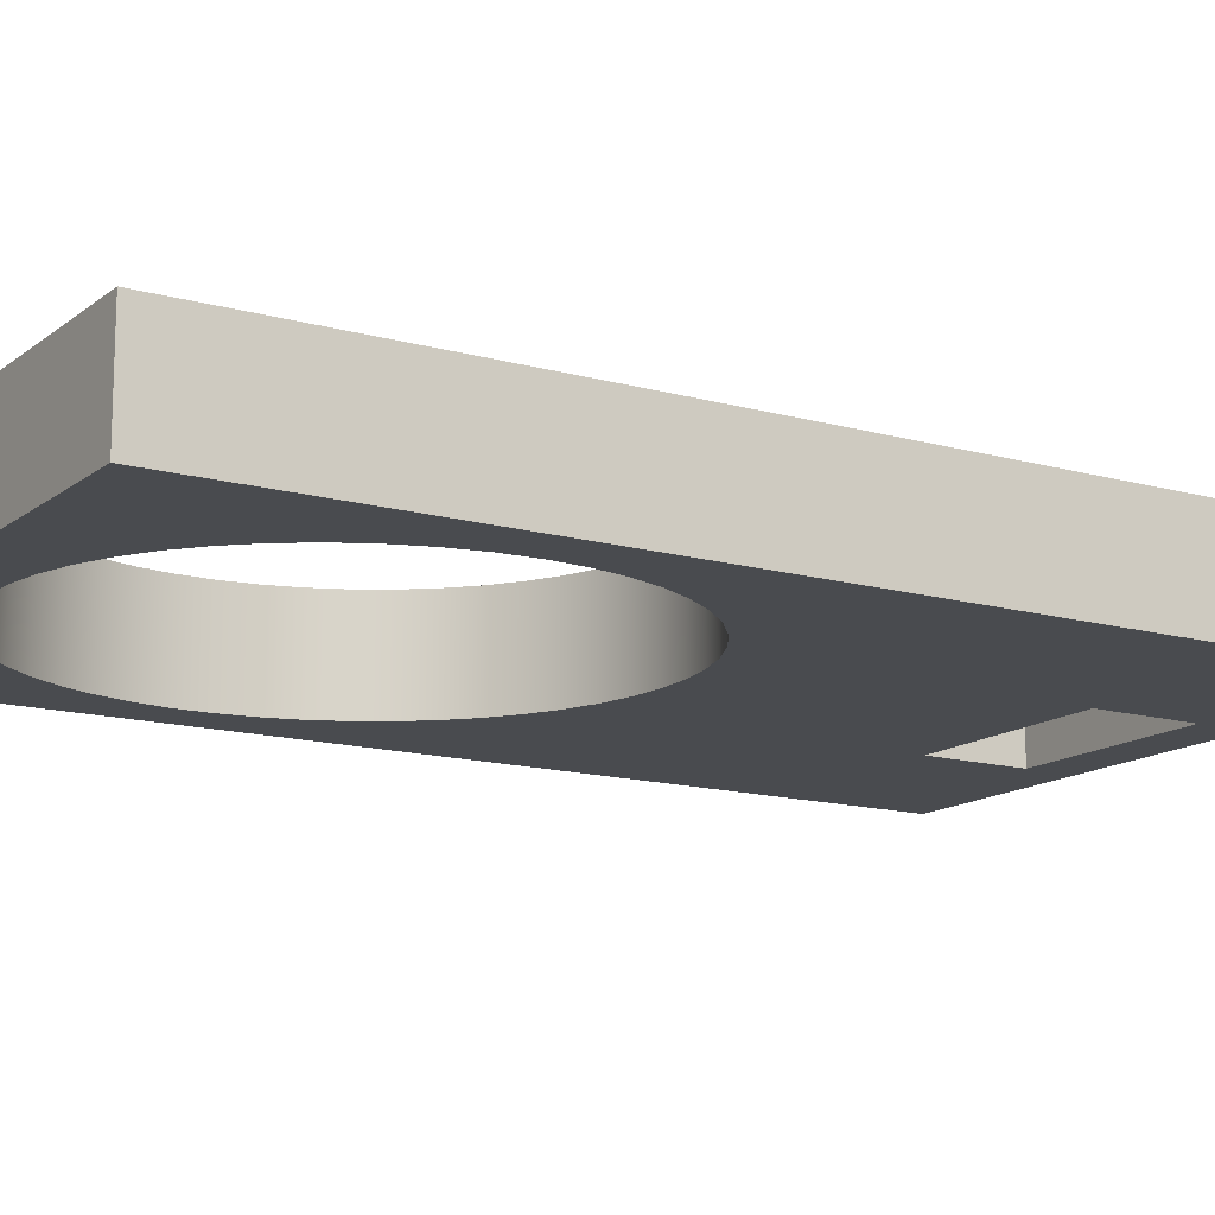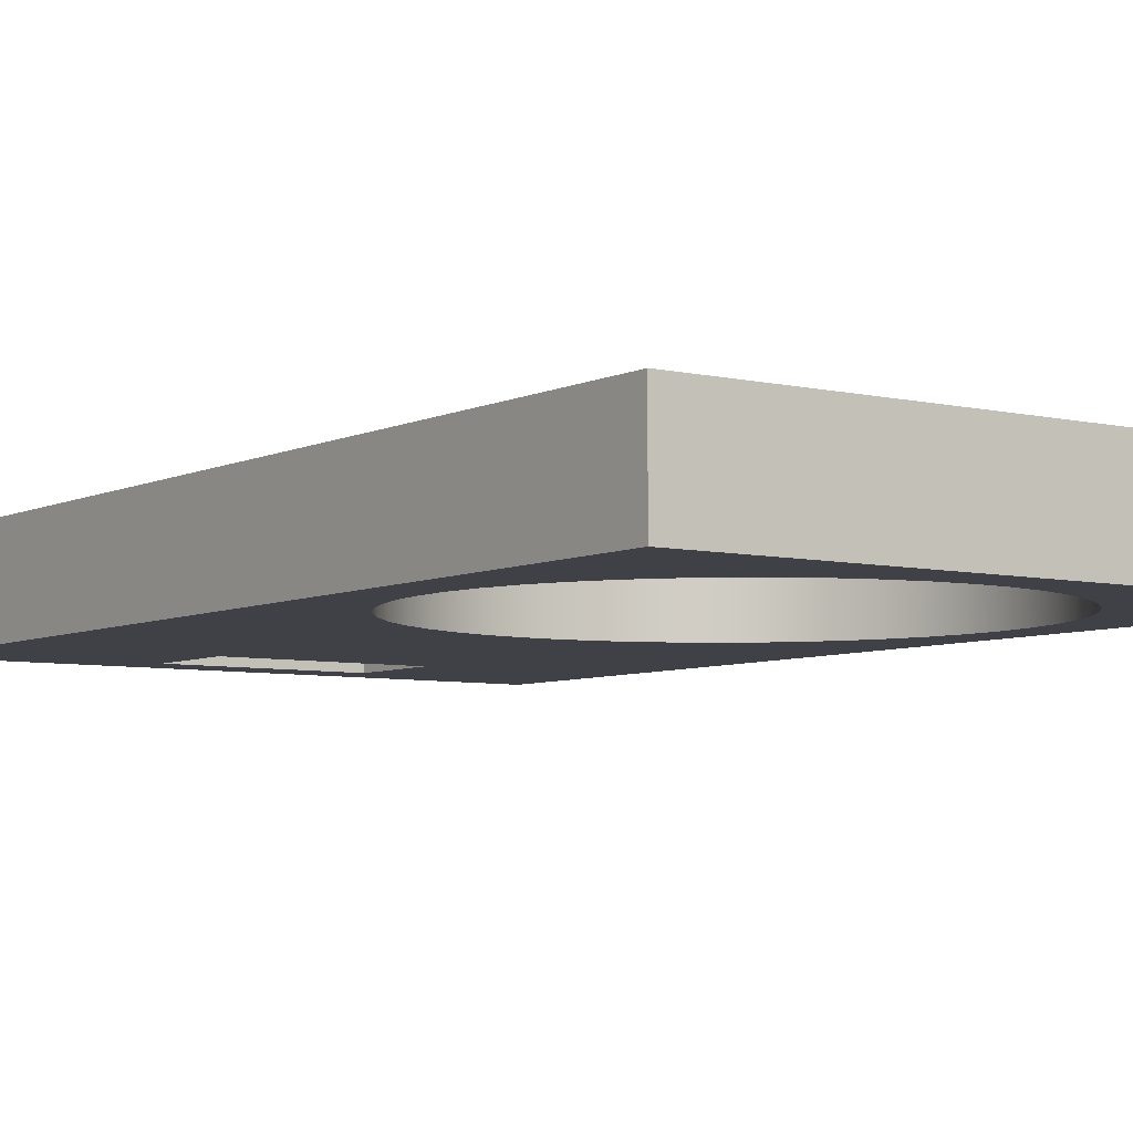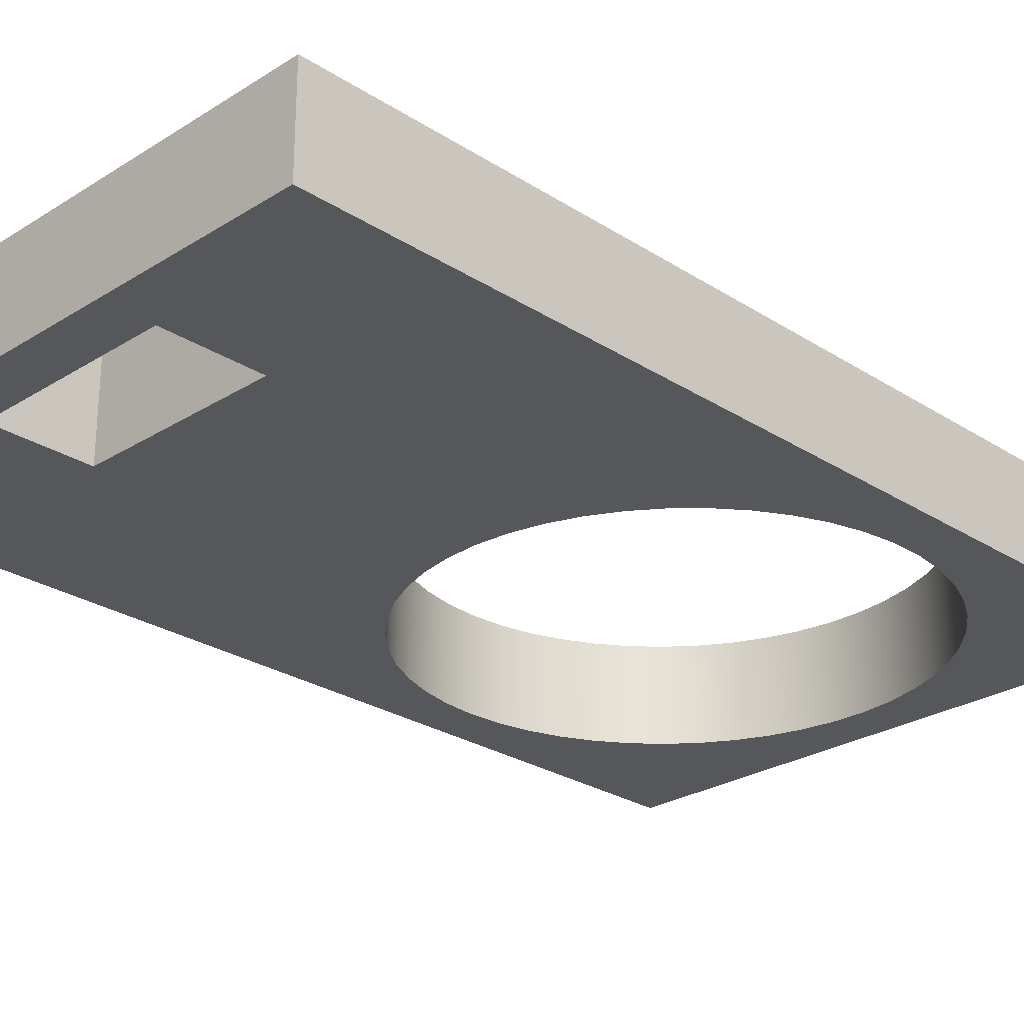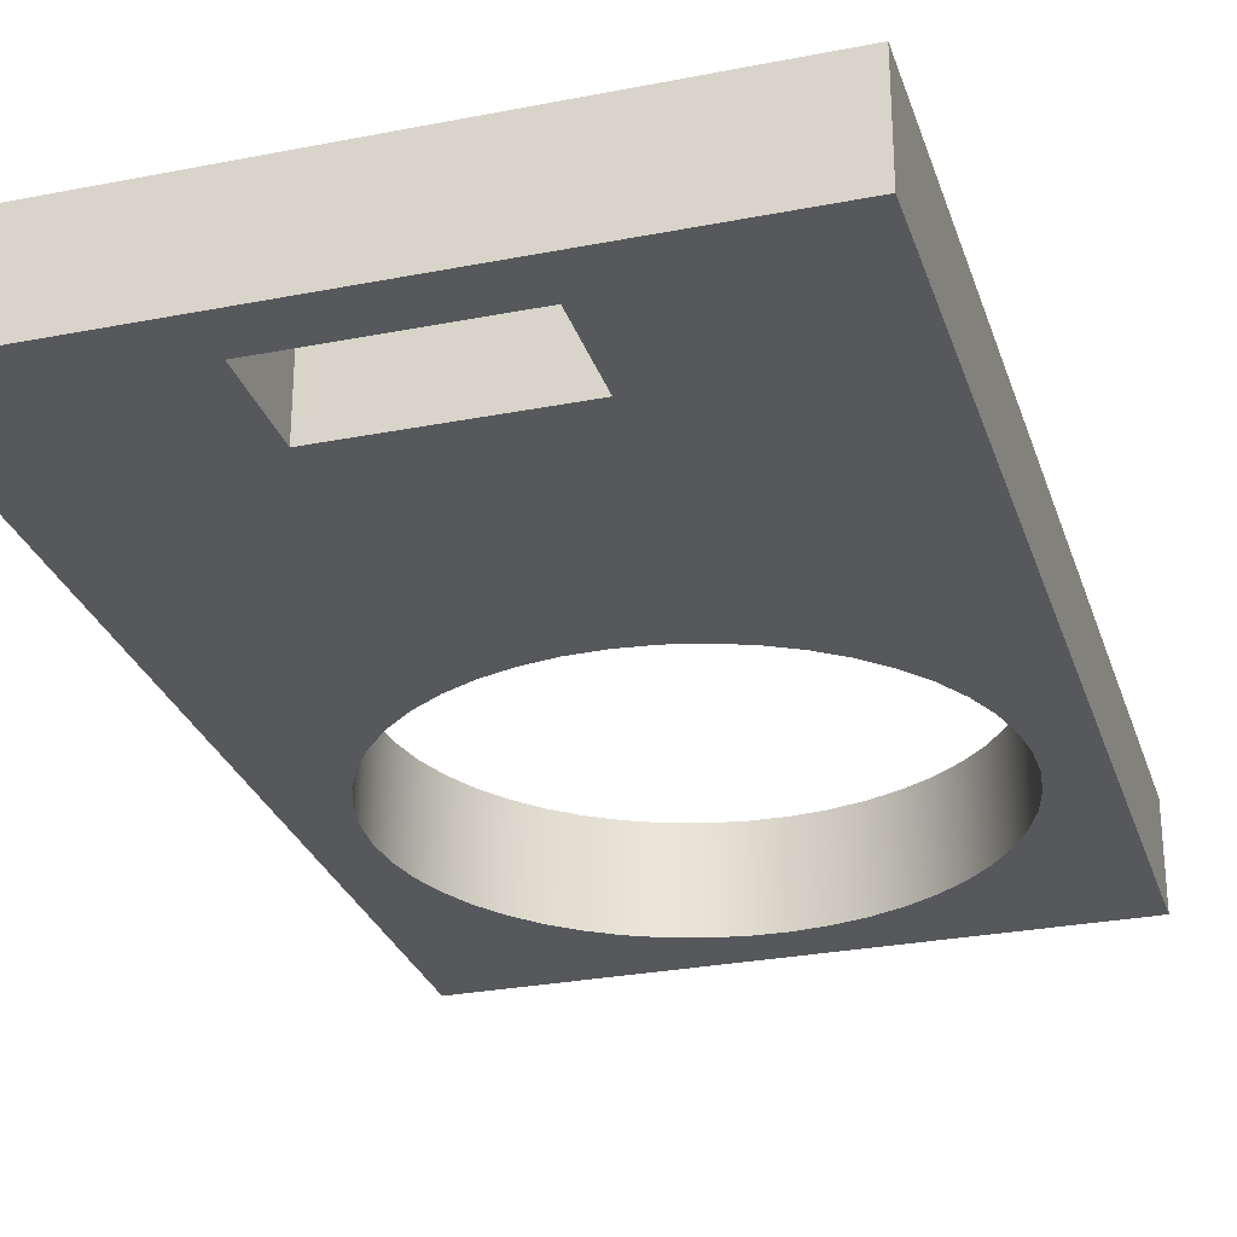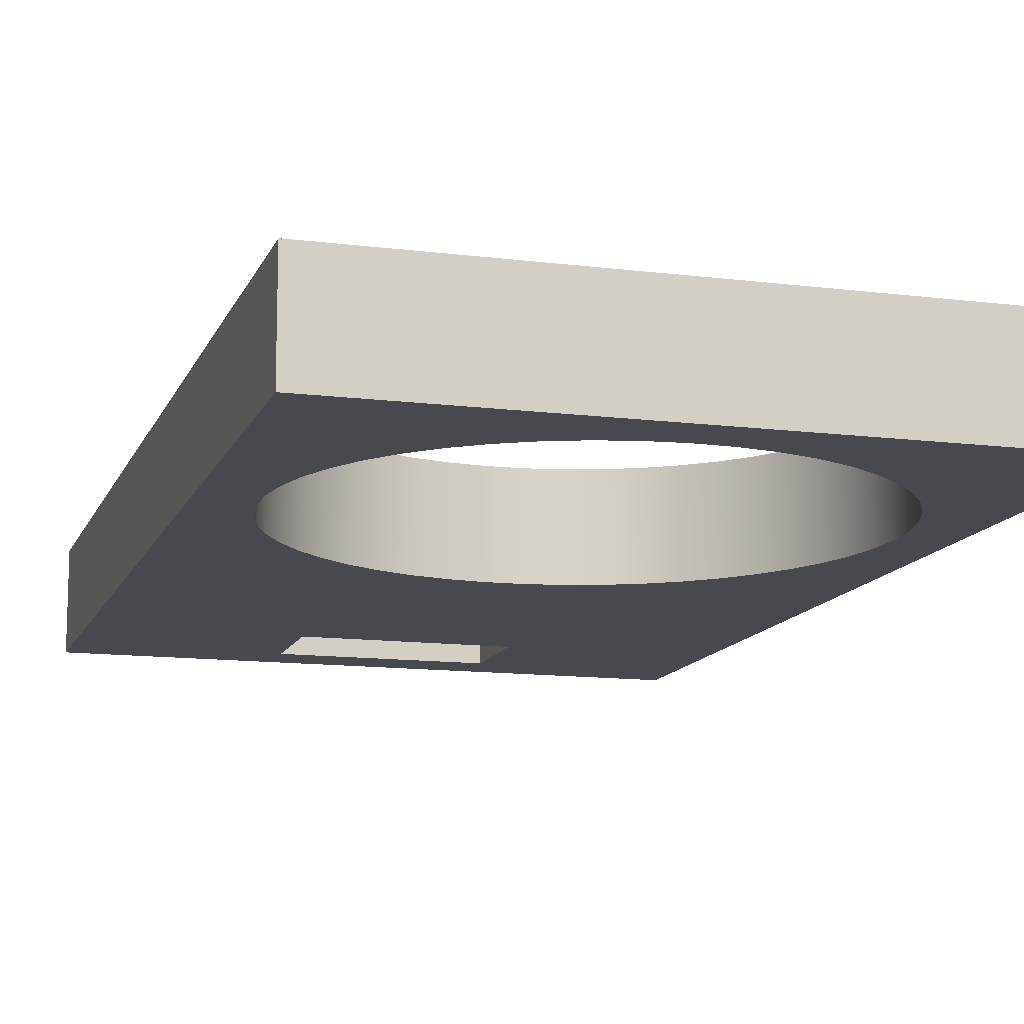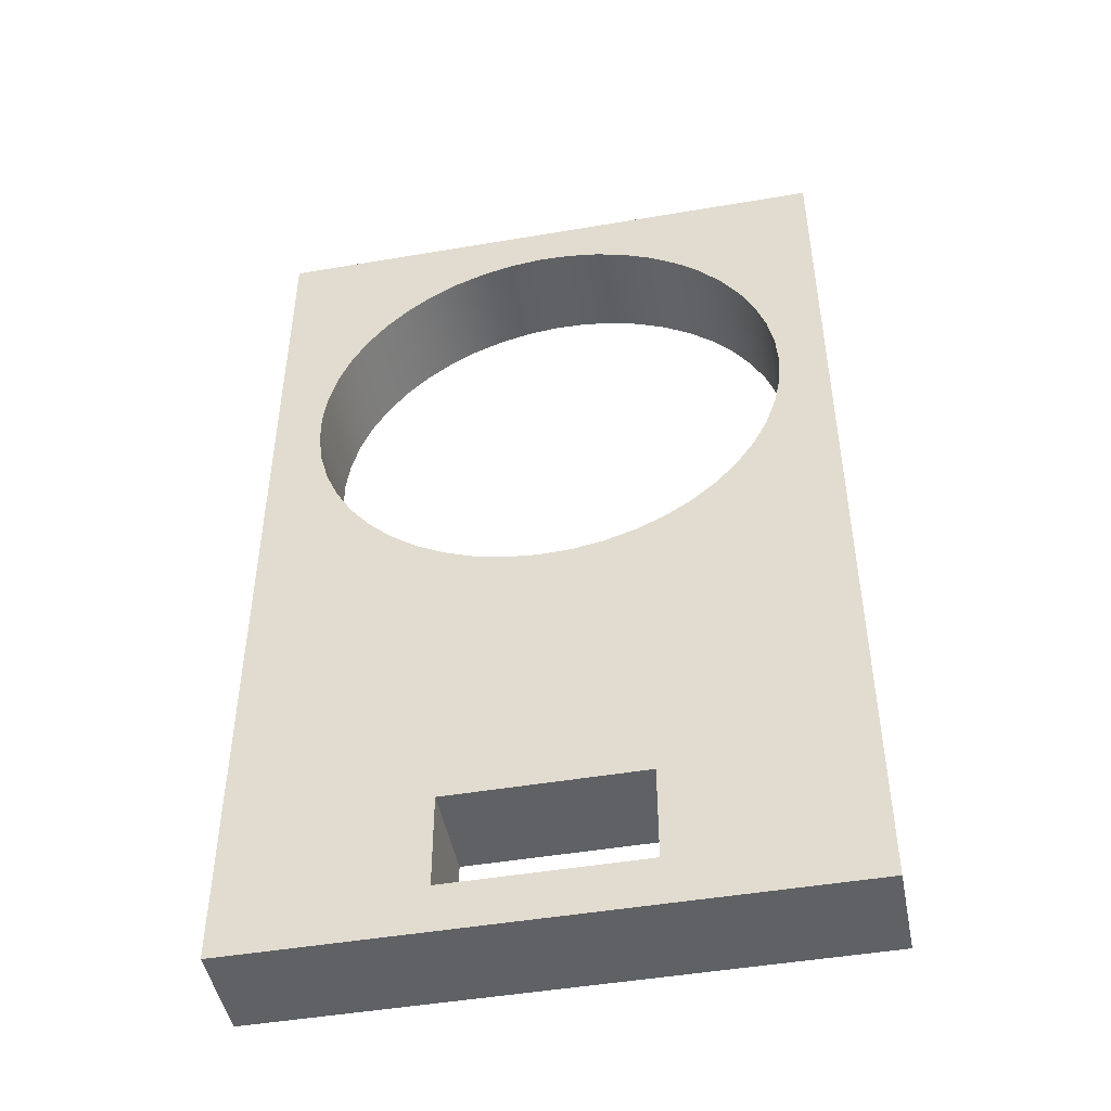
<metadata>
{"format":"obj","ext":"obj","renderer":"f3d","projection":"perspective","resolution":1024,"background":"white","views":[{"elev":-14.1,"azim":58.2,"up":"+Y"},{"elev":-6.0,"azim":-35.4,"up":"+Y"},{"elev":-26.4,"azim":-135.3,"up":"+Y"},{"elev":-28.3,"azim":-163.5,"up":"+Y"},{"elev":-12.6,"azim":-16.4,"up":"+Y"},{"elev":-47.1,"azim":10.9,"up":"+Z"}]}
</metadata>
<code>
v -0.1 0 -0.45
v 0.1 0 -0.45
v 0.1 0.1 -0.45
v -0.1 0.1 -0.45
v -0.1 0 -0.45
v -0.1 0 -0.35
v 0.1 0 -0.35
v 0.1 0 -0.45
v 0.25 0 0.2
v 0.2478 0 0.1667
v 0.2411 0 0.134
v 0.2302 0 0.1024
v 0.2151 0 0.0726
v 0.1962 0 0.04506
v 0.1738 0 0.02029
v 0.1483 0 -0.001268
v 0.1201 0 -0.01924
v 0.08985 0 -0.0333
v 0.05796 0 -0.04319
v 0.02502 0 -0.04874
v -0.008354 0 -0.04986
v -0.04158 0 -0.04652
v -0.07407 0 -0.03878
v -0.1052 0 -0.02677
v -0.1345 0 -0.01072
v -0.1614 0 0.009087
v -0.1854 0 0.0323
v -0.2061 0 0.05851
v -0.2231 0 0.08725
v -0.2362 0 0.118
v -0.245 0 0.1502
v -0.2494 0 0.1833
v -0.2494 0 0.2167
v -0.245 0 0.2498
v -0.2362 0 0.282
v -0.2231 0 0.3128
v -0.2061 0 0.3415
v -0.1854 0 0.3677
v -0.1614 0 0.3909
v -0.1345 0 0.4107
v -0.1052 0 0.4268
v -0.07407 0 0.4388
v -0.04158 0 0.4465
v -0.008354 0 0.4499
v 0.02502 0 0.4487
v 0.05796 0 0.4432
v 0.08985 0 0.4333
v 0.1201 0 0.4192
v 0.1483 0 0.4013
v 0.1738 0 0.3797
v 0.1962 0 0.3549
v 0.2151 0 0.3274
v 0.2302 0 0.2976
v 0.2411 0 0.266
v 0.2478 0 0.2333
v 0.3 0 -0.5
v 0.3 0 0.5
v -0.3 0 0.5
v -0.3 0 -0.5
v 0.1 0 -0.45
v 0.1 0 -0.35
v 0.1 0.1 -0.35
v 0.1 0.1 -0.45
v -0.3 0 -0.5
v -0.3 0 0.5
v -0.3 0.1 0.5
v -0.3 0.1 -0.5
v -0.1 0.1 -0.35
v -0.1 0.1 -0.45
v 0.1 0.1 -0.45
v 0.1 0.1 -0.35
v 0.25 0.1 0.2
v 0.2478 0.1 0.2333
v 0.2411 0.1 0.266
v 0.2302 0.1 0.2976
v 0.2151 0.1 0.3274
v 0.1962 0.1 0.3549
v 0.1738 0.1 0.3797
v 0.1483 0.1 0.4013
v 0.1201 0.1 0.4192
v 0.08985 0.1 0.4333
v 0.05796 0.1 0.4432
v 0.02502 0.1 0.4487
v -0.008354 0.1 0.4499
v -0.04158 0.1 0.4465
v -0.07407 0.1 0.4388
v -0.1052 0.1 0.4268
v -0.1345 0.1 0.4107
v -0.1614 0.1 0.3909
v -0.1854 0.1 0.3677
v -0.2061 0.1 0.3415
v -0.2231 0.1 0.3128
v -0.2362 0.1 0.282
v -0.245 0.1 0.2498
v -0.2494 0.1 0.2167
v -0.2494 0.1 0.1833
v -0.245 0.1 0.1502
v -0.2362 0.1 0.118
v -0.2231 0.1 0.08725
v -0.2061 0.1 0.05851
v -0.1854 0.1 0.0323
v -0.1614 0.1 0.009087
v -0.1345 0.1 -0.01072
v -0.1052 0.1 -0.02677
v -0.07407 0.1 -0.03878
v -0.04158 0.1 -0.04652
v -0.008354 0.1 -0.04986
v 0.02502 0.1 -0.04874
v 0.05796 0.1 -0.04319
v 0.08985 0.1 -0.0333
v 0.1201 0.1 -0.01924
v 0.1483 0.1 -0.001268
v 0.1738 0.1 0.02029
v 0.1962 0.1 0.04506
v 0.2151 0.1 0.0726
v 0.2302 0.1 0.1024
v 0.2411 0.1 0.134
v 0.2478 0.1 0.1667
v 0.3 0.1 0.5
v 0.3 0.1 -0.5
v -0.3 0.1 -0.5
v -0.3 0.1 0.5
v 0.3 0 0.5
v 0.3 0 -0.5
v 0.3 0.1 -0.5
v 0.3 0.1 0.5
v -0.3 0 0.5
v 0.3 0 0.5
v 0.3 0.1 0.5
v -0.3 0.1 0.5
v 0.3 0 -0.5
v -0.3 0 -0.5
v -0.3 0.1 -0.5
v 0.3 0.1 -0.5
v 0.25 0 0.2
v 0.2478 0 0.2333
v 0.2411 0 0.266
v 0.2302 0 0.2976
v 0.2151 0 0.3274
v 0.1962 0 0.3549
v 0.1738 0 0.3797
v 0.1483 0 0.4013
v 0.1201 0 0.4192
v 0.08985 0 0.4333
v 0.05796 0 0.4432
v 0.02502 0 0.4487
v -0.008354 0 0.4499
v -0.04158 0 0.4465
v -0.07407 0 0.4388
v -0.1052 0 0.4268
v -0.1345 0 0.4107
v -0.1614 0 0.3909
v -0.1854 0 0.3677
v -0.2061 0 0.3415
v -0.2231 0 0.3128
v -0.2362 0 0.282
v -0.245 0 0.2498
v -0.2494 0 0.2167
v -0.2494 0 0.1833
v -0.245 0 0.1502
v -0.2362 0 0.118
v -0.2231 0 0.08725
v -0.2061 0 0.05851
v -0.1854 0 0.0323
v -0.1614 0 0.009087
v -0.1345 0 -0.01072
v -0.1052 0 -0.02677
v -0.07407 0 -0.03878
v -0.04158 0 -0.04652
v -0.008354 0 -0.04986
v 0.02502 0 -0.04874
v 0.05796 0 -0.04319
v 0.08985 0 -0.0333
v 0.1201 0 -0.01924
v 0.1483 0 -0.001268
v 0.1738 0 0.02029
v 0.1962 0 0.04506
v 0.2151 0 0.0726
v 0.2302 0 0.1024
v 0.2411 0 0.134
v 0.2478 0 0.1667
v 0.25 0.1 0.2
v 0.2478 0.1 0.1667
v 0.2411 0.1 0.134
v 0.2302 0.1 0.1024
v 0.2151 0.1 0.0726
v 0.1962 0.1 0.04506
v 0.1738 0.1 0.02029
v 0.1483 0.1 -0.001268
v 0.1201 0.1 -0.01924
v 0.08985 0.1 -0.0333
v 0.05796 0.1 -0.04319
v 0.02502 0.1 -0.04874
v -0.008354 0.1 -0.04986
v -0.04158 0.1 -0.04652
v -0.07407 0.1 -0.03878
v -0.1052 0.1 -0.02677
v -0.1345 0.1 -0.01072
v -0.1614 0.1 0.009087
v -0.1854 0.1 0.0323
v -0.2061 0.1 0.05851
v -0.2231 0.1 0.08725
v -0.2362 0.1 0.118
v -0.245 0.1 0.1502
v -0.2494 0.1 0.1833
v -0.2494 0.1 0.2167
v -0.245 0.1 0.2498
v -0.2362 0.1 0.282
v -0.2231 0.1 0.3128
v -0.2061 0.1 0.3415
v -0.1854 0.1 0.3677
v -0.1614 0.1 0.3909
v -0.1345 0.1 0.4107
v -0.1052 0.1 0.4268
v -0.07407 0.1 0.4388
v -0.04158 0.1 0.4465
v -0.008354 0.1 0.4499
v 0.02502 0.1 0.4487
v 0.05796 0.1 0.4432
v 0.08985 0.1 0.4333
v 0.1201 0.1 0.4192
v 0.1483 0.1 0.4013
v 0.1738 0.1 0.3797
v 0.1962 0.1 0.3549
v 0.2151 0.1 0.3274
v 0.2302 0.1 0.2976
v 0.2411 0.1 0.266
v 0.2478 0.1 0.2333
v 0.25 0 0.2
v 0.25 0.1 0.2
v 0.1 0 -0.35
v -0.1 0 -0.35
v -0.1 0.1 -0.35
v 0.1 0.1 -0.35
v -0.1 0 -0.35
v -0.1 0 -0.45
v -0.1 0.1 -0.45
v -0.1 0.1 -0.35
f 1 2 4
f 4 2 3
f 6 59 5
f 5 59 56
f 5 56 8
f 8 56 7
f 7 56 15
f 7 15 16
f 7 21 6
f 6 21 22
f 6 22 23
f 55 9 57
f 57 9 10
f 57 10 56
f 56 10 11
f 56 11 12
f 12 13 56
f 56 13 14
f 56 14 15
f 16 17 7
f 7 17 18
f 7 18 19
f 19 20 7
f 7 20 21
f 23 24 6
f 6 24 25
f 6 25 26
f 6 26 59
f 59 26 27
f 59 27 28
f 28 29 59
f 59 29 30
f 59 30 31
f 31 32 59
f 59 32 58
f 58 32 33
f 58 33 34
f 34 35 58
f 58 35 36
f 58 36 37
f 37 38 58
f 58 38 39
f 58 39 40
f 40 41 58
f 58 41 42
f 58 42 43
f 43 44 58
f 58 44 57
f 57 44 45
f 57 45 46
f 46 47 57
f 57 47 48
f 57 48 49
f 49 50 57
f 57 50 51
f 57 51 52
f 52 53 57
f 57 53 54
f 57 54 55
f 60 61 63
f 63 61 62
f 64 65 67
f 67 65 66
f 69 121 68
f 68 121 102
f 68 102 103
f 69 70 121
f 121 70 120
f 120 70 71
f 120 71 113
f 113 71 112
f 112 71 111
f 111 71 110
f 110 71 109
f 109 71 108
f 108 71 107
f 107 71 68
f 107 68 106
f 106 68 105
f 105 68 104
f 104 68 103
f 118 72 119
f 119 72 73
f 119 73 74
f 74 75 119
f 119 75 76
f 119 76 77
f 77 78 119
f 119 78 79
f 119 79 80
f 80 81 119
f 119 81 82
f 119 82 83
f 83 84 119
f 119 84 122
f 122 84 85
f 122 85 86
f 86 87 122
f 122 87 88
f 122 88 89
f 89 90 122
f 122 90 91
f 122 91 92
f 92 93 122
f 122 93 94
f 122 94 95
f 95 96 122
f 122 96 121
f 121 96 97
f 121 97 98
f 98 99 121
f 121 99 100
f 121 100 101
f 101 102 121
f 113 114 120
f 120 114 115
f 120 115 116
f 116 117 120
f 120 117 118
f 120 118 119
f 123 124 126
f 126 124 125
f 127 128 130
f 130 128 129
f 131 132 134
f 134 132 133
f 136 228 135
f 135 228 230
f 229 182 181
f 181 182 183
f 181 183 180
f 180 183 184
f 180 184 179
f 179 184 185
f 179 185 178
f 178 185 186
f 178 186 177
f 177 186 187
f 177 187 176
f 176 187 188
f 176 188 175
f 175 188 189
f 175 189 174
f 174 189 190
f 174 190 173
f 173 190 191
f 173 191 172
f 172 191 192
f 172 192 171
f 171 192 193
f 171 193 170
f 170 193 194
f 170 194 169
f 169 194 195
f 169 195 168
f 168 195 196
f 168 196 167
f 167 196 197
f 167 197 166
f 166 197 198
f 166 198 165
f 165 198 199
f 165 199 164
f 164 199 200
f 164 200 163
f 163 200 201
f 163 201 162
f 162 201 202
f 162 202 161
f 161 202 203
f 161 203 160
f 160 203 204
f 160 204 159
f 159 204 205
f 159 205 158
f 158 205 206
f 158 206 157
f 157 206 207
f 157 207 156
f 156 207 208
f 156 208 155
f 155 208 209
f 155 209 154
f 154 209 210
f 154 210 153
f 153 210 211
f 153 211 152
f 152 211 212
f 152 212 151
f 151 212 213
f 151 213 150
f 150 213 214
f 150 214 149
f 149 214 215
f 149 215 148
f 148 215 216
f 148 216 147
f 147 216 217
f 147 217 146
f 146 217 218
f 146 218 145
f 145 218 219
f 145 219 144
f 144 219 220
f 144 220 143
f 143 220 221
f 143 221 142
f 142 221 222
f 142 222 141
f 141 222 223
f 141 223 140
f 140 223 224
f 140 224 139
f 139 224 225
f 139 225 138
f 138 225 226
f 138 226 137
f 137 226 227
f 137 227 136
f 136 227 228
f 231 232 234
f 234 232 233
f 235 236 238
f 238 236 237

</code>
